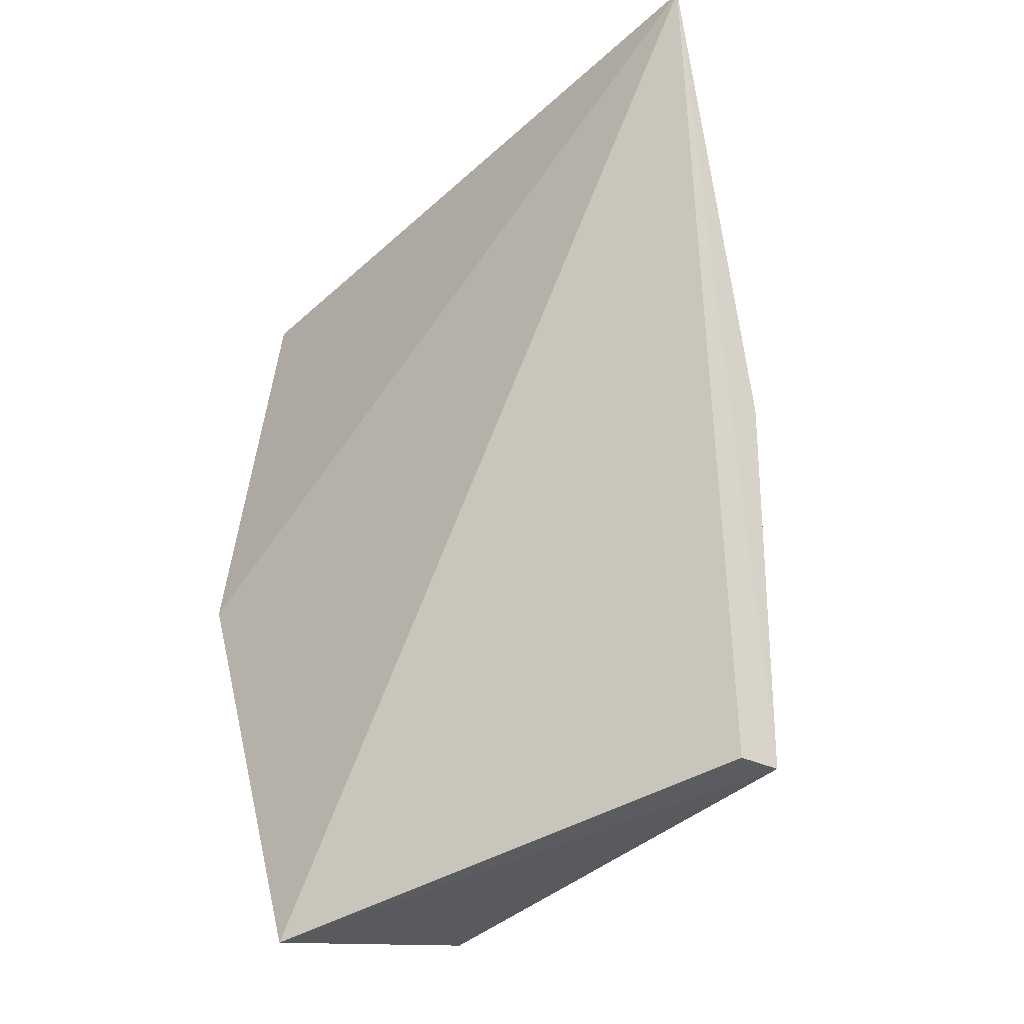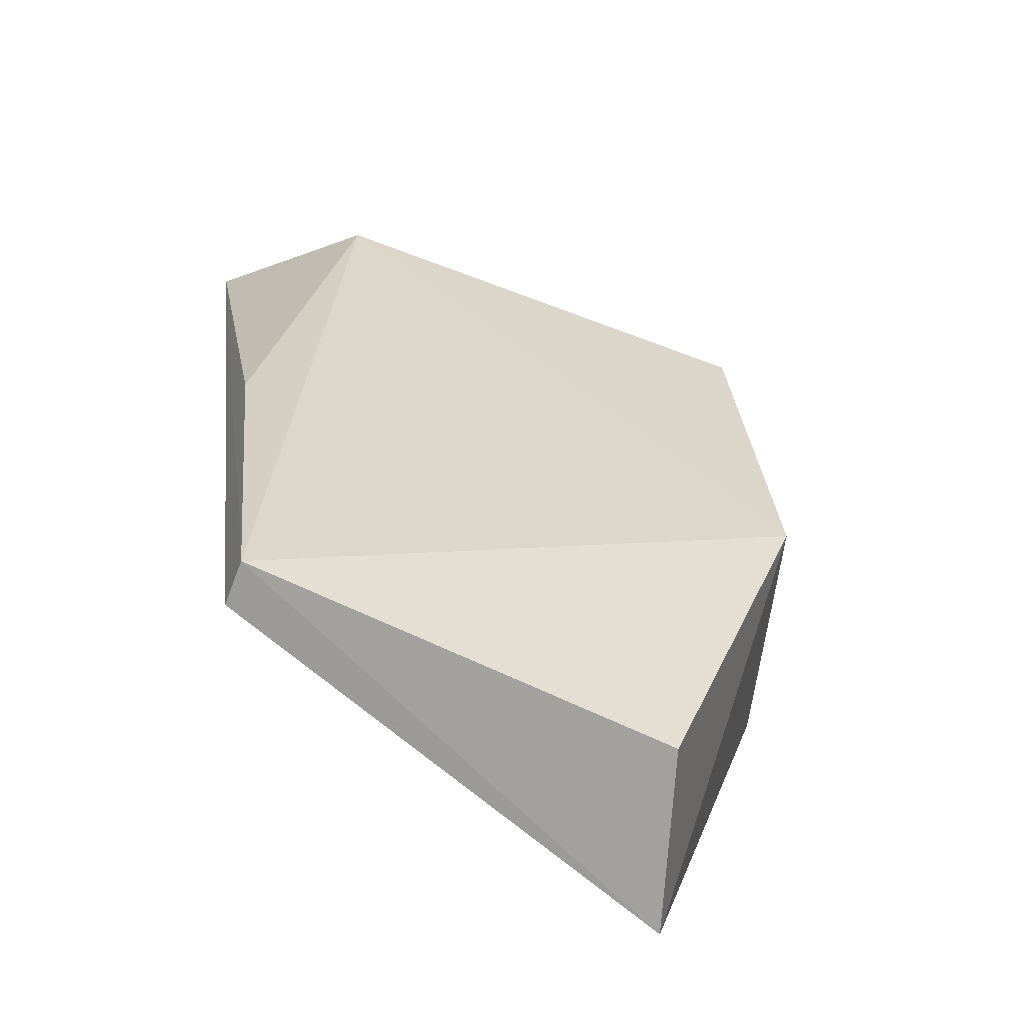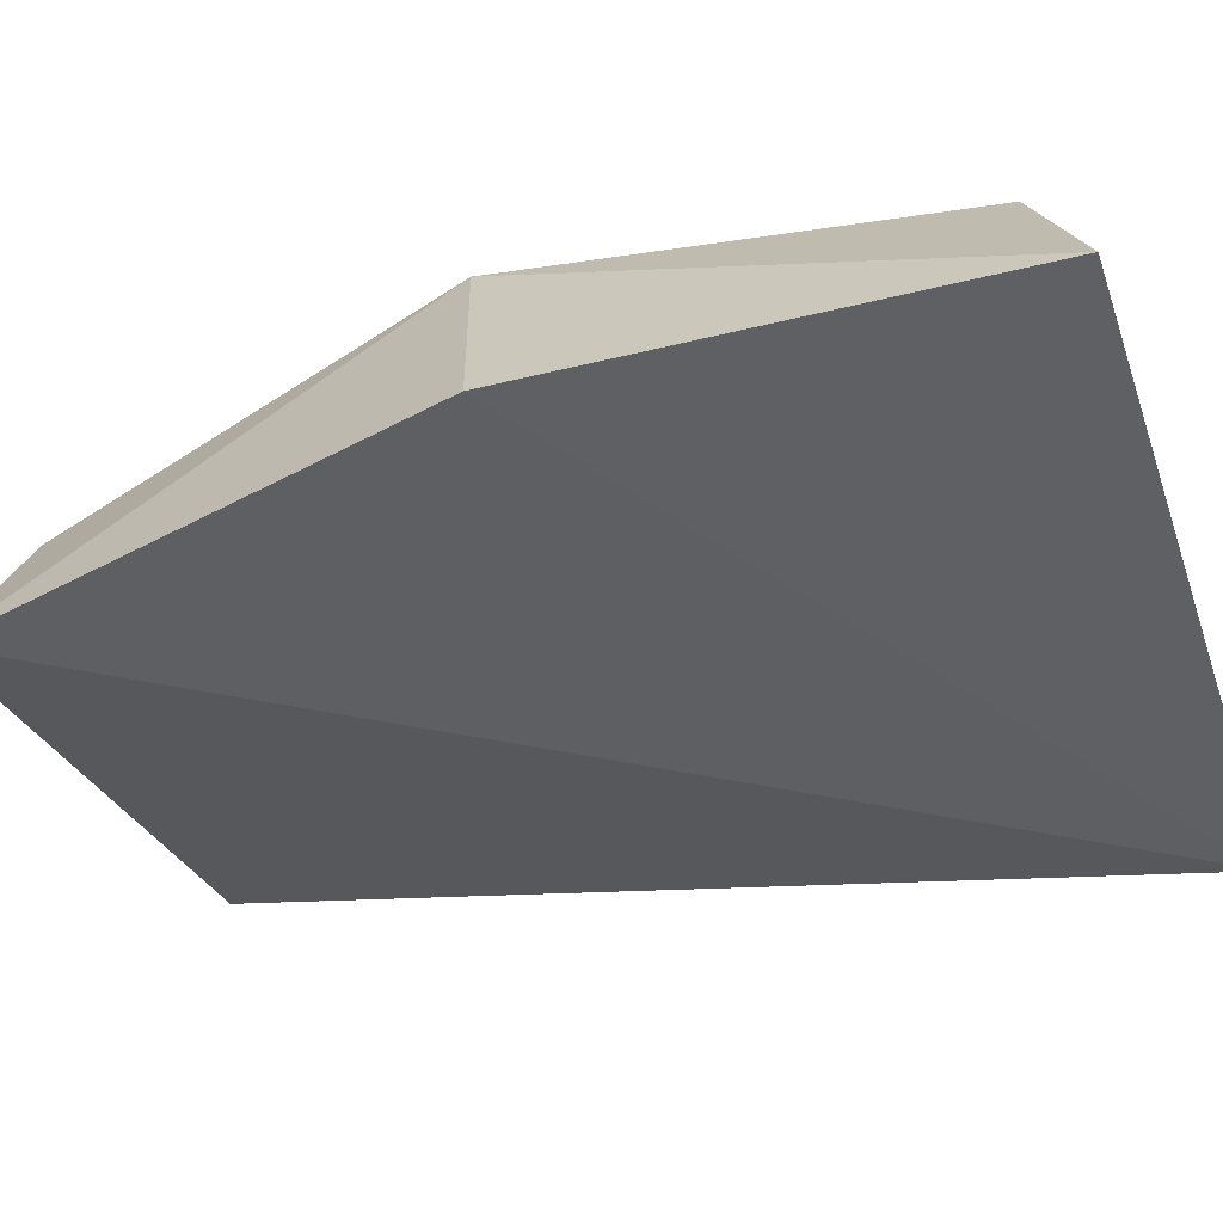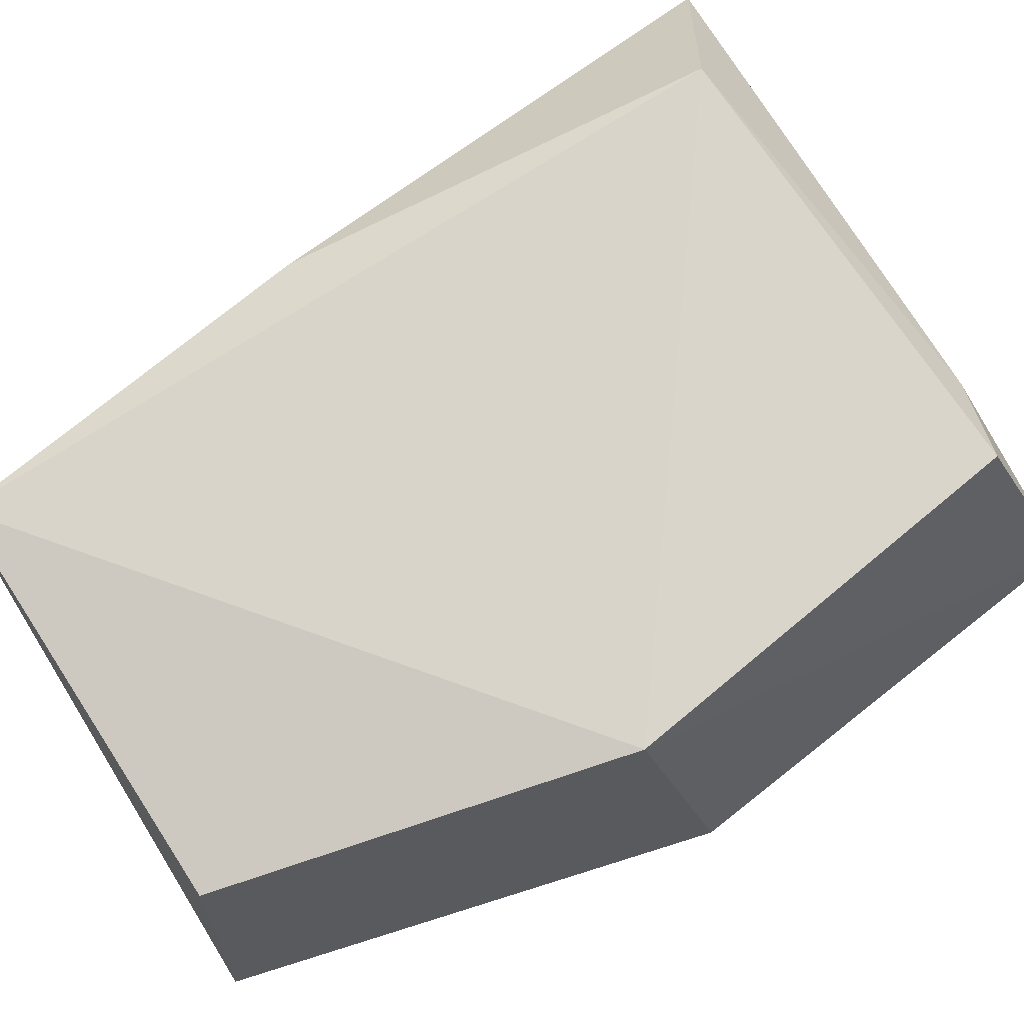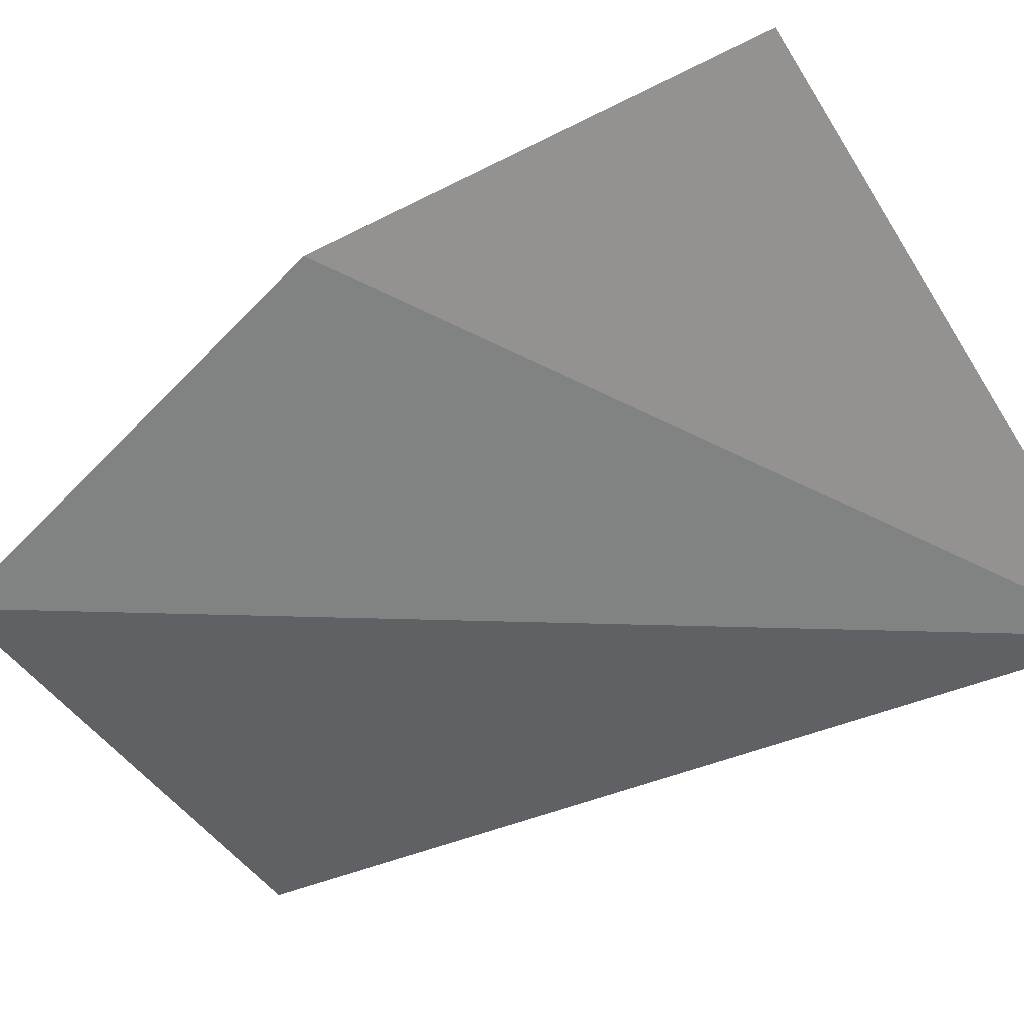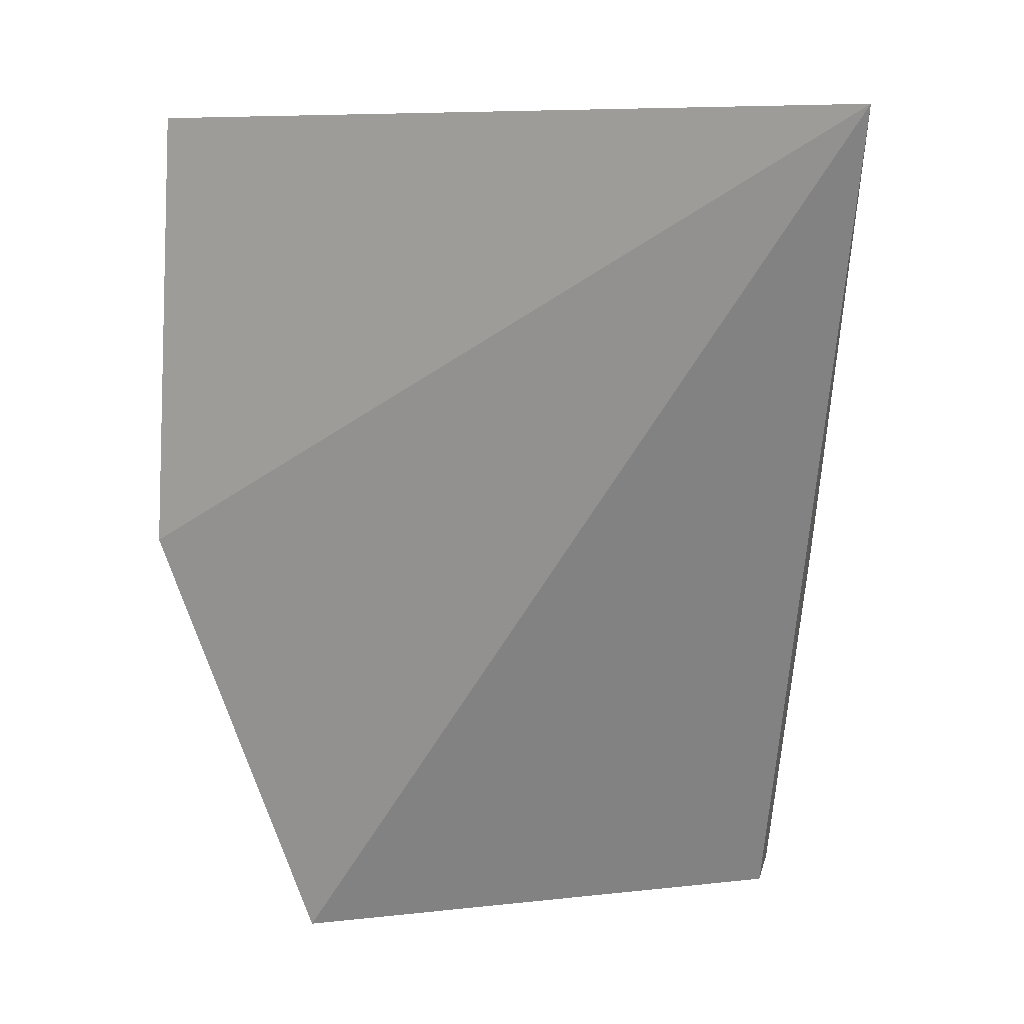
<metadata>
{"format":"obj","ext":"obj","renderer":"f3d","projection":"perspective","resolution":1024,"background":"white","views":[{"elev":-38.2,"azim":-133.4,"up":"+Y"},{"elev":-62.4,"azim":-26.2,"up":"+Y"},{"elev":-44.5,"azim":105.1,"up":"+Z"},{"elev":78.6,"azim":55.0,"up":"+Z"},{"elev":-63.1,"azim":118.5,"up":"+Z"},{"elev":22.4,"azim":-169.2,"up":"+Y"}]}
</metadata>
<code>
v 0.03167 0.1075 0.05206
v 0.04201 0.07512 0.03237
v 0.04001 0.1116 0.03554
v -0.01698 0.1151 0.03522
v -0.01131 0.04056 0.04694
v 0.02521 0.11 0.04741
v 0.03446 0.07255 0.05258
v -0.007457 0.1084 0.04834
v 0.02976 0.03676 0.03309
v -0.01392 0.07269 0.04492
v -0.01099 0.04014 0.04334
v 0.02395 0.0393 0.04727
f 3 2 4
f 6 1 3
f 6 3 4
f 7 2 3
f 7 3 1
f 8 6 4
f 8 1 6
f 8 7 1
f 8 5 7
f 9 4 2
f 9 2 7
f 10 8 4
f 10 4 5
f 10 5 8
f 11 9 5
f 11 5 4
f 11 4 9
f 12 9 7
f 12 7 5
f 12 5 9

</code>
